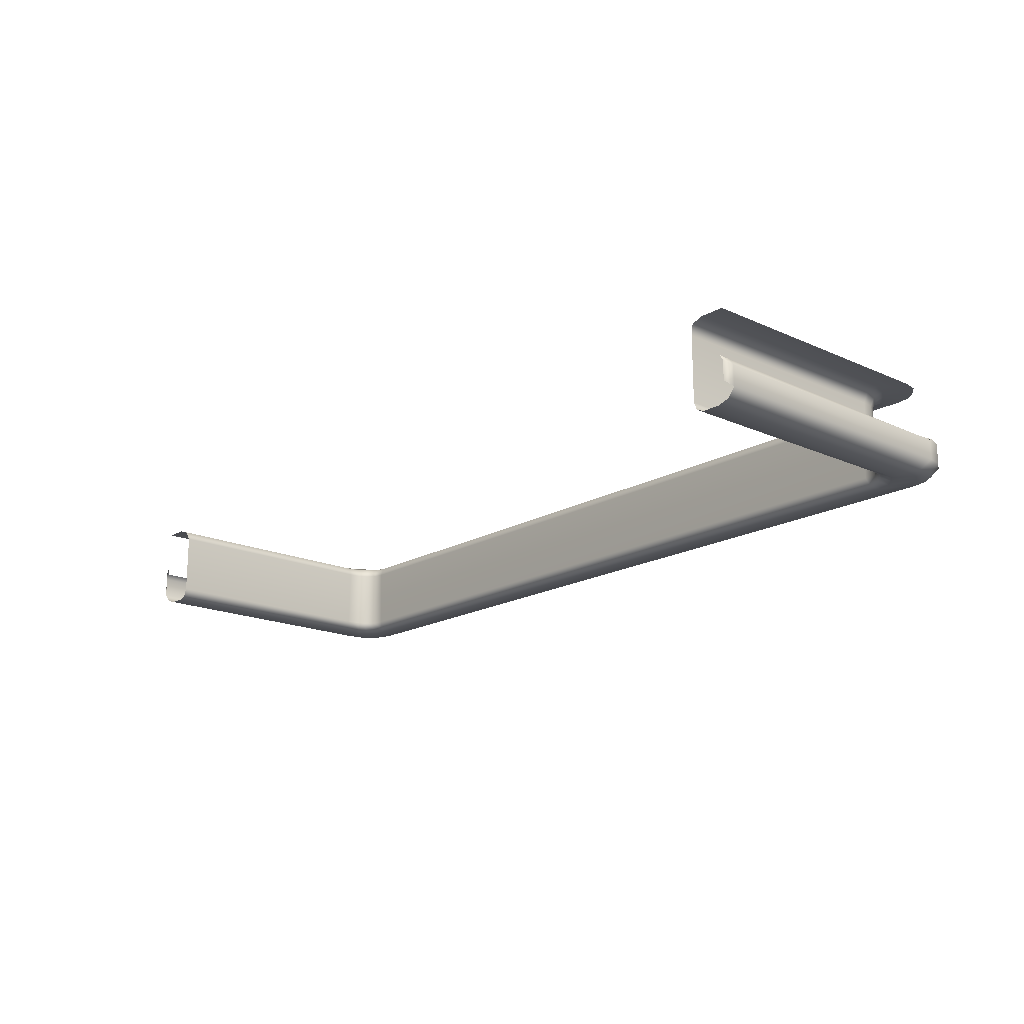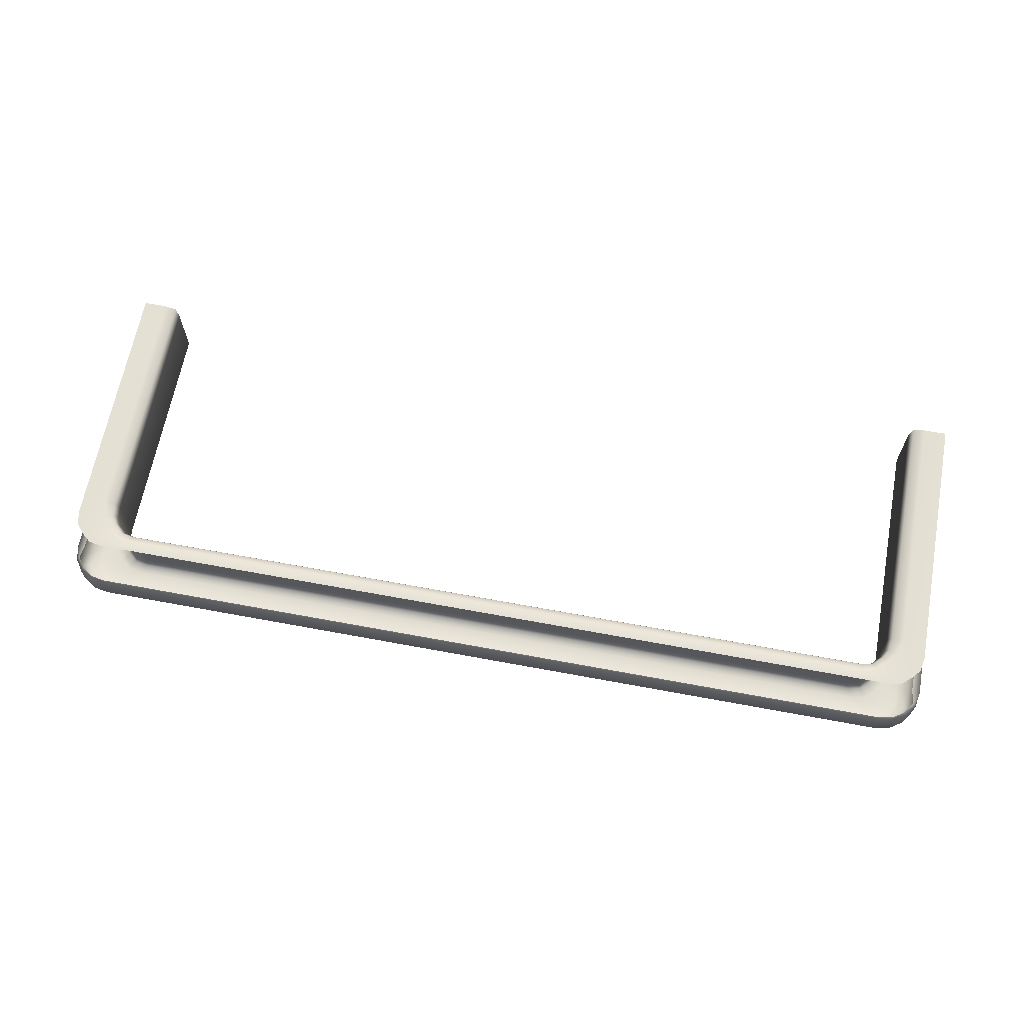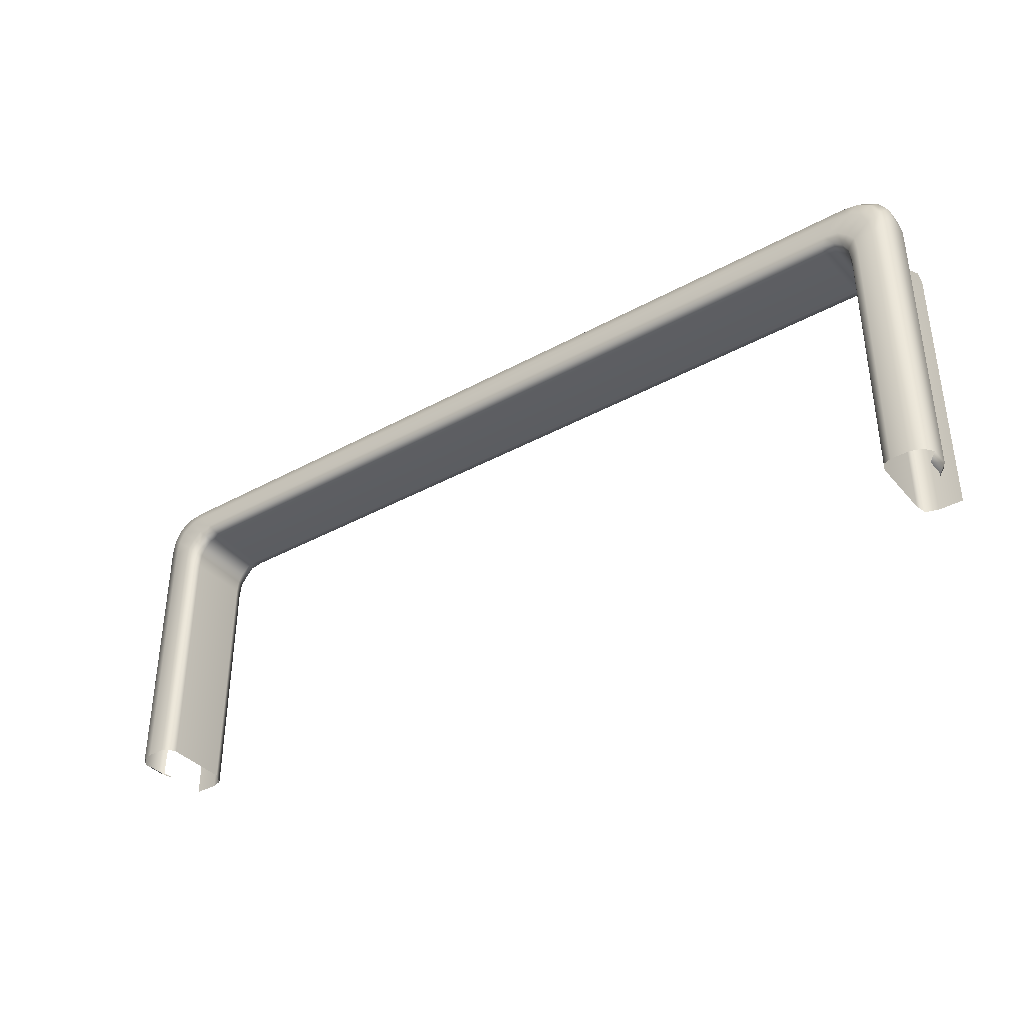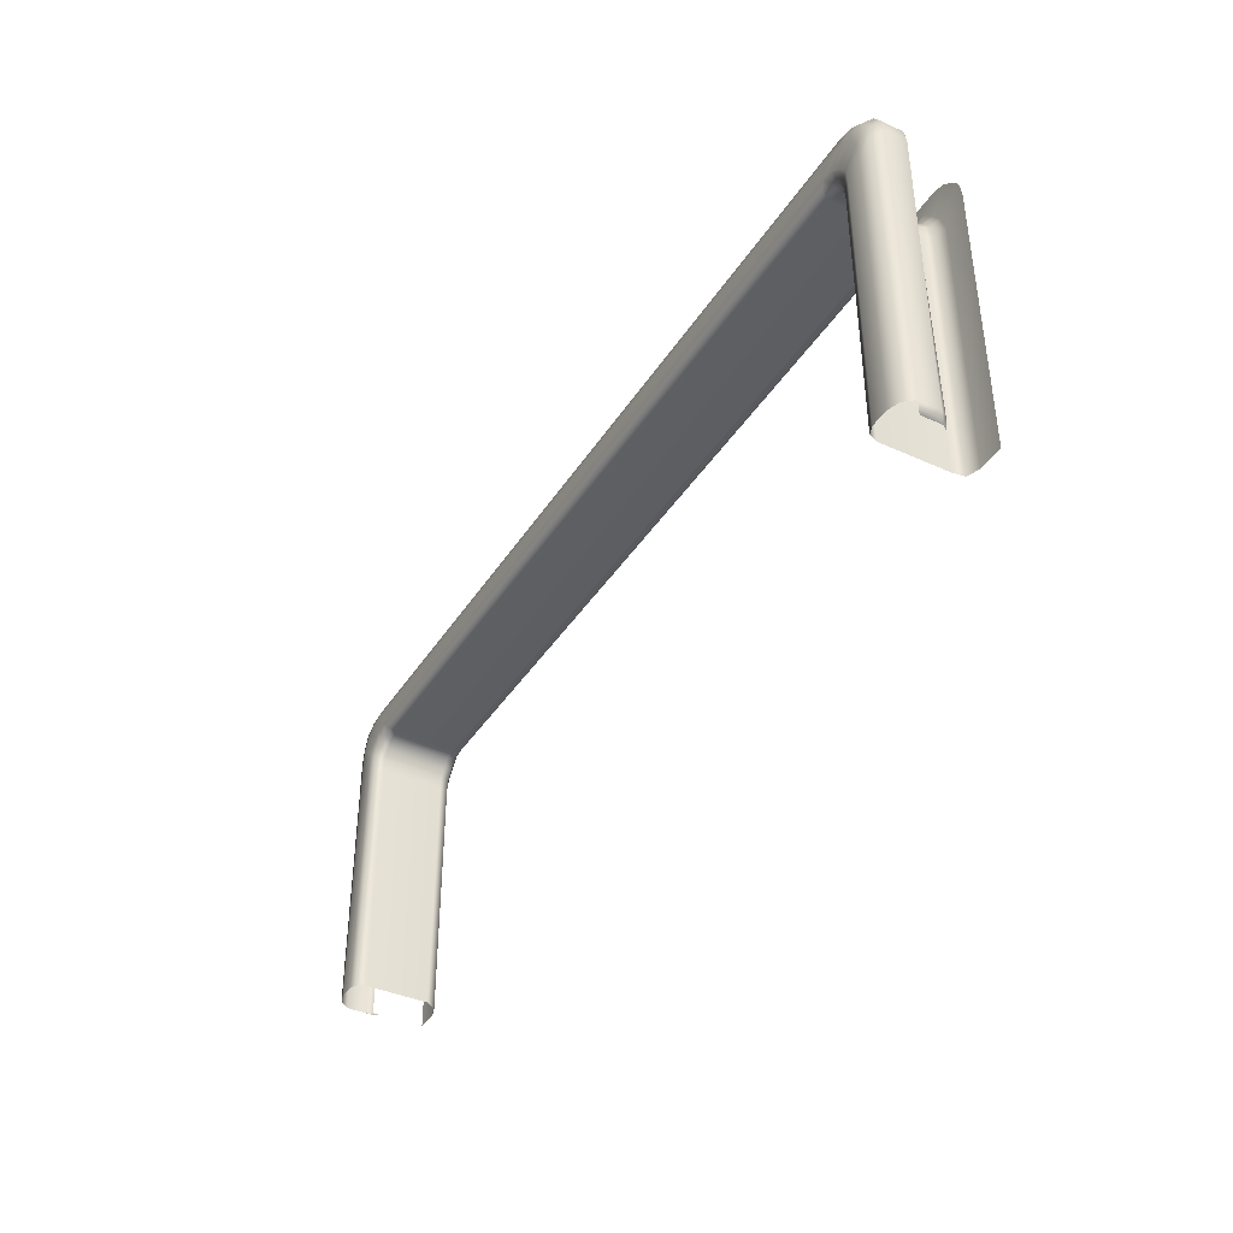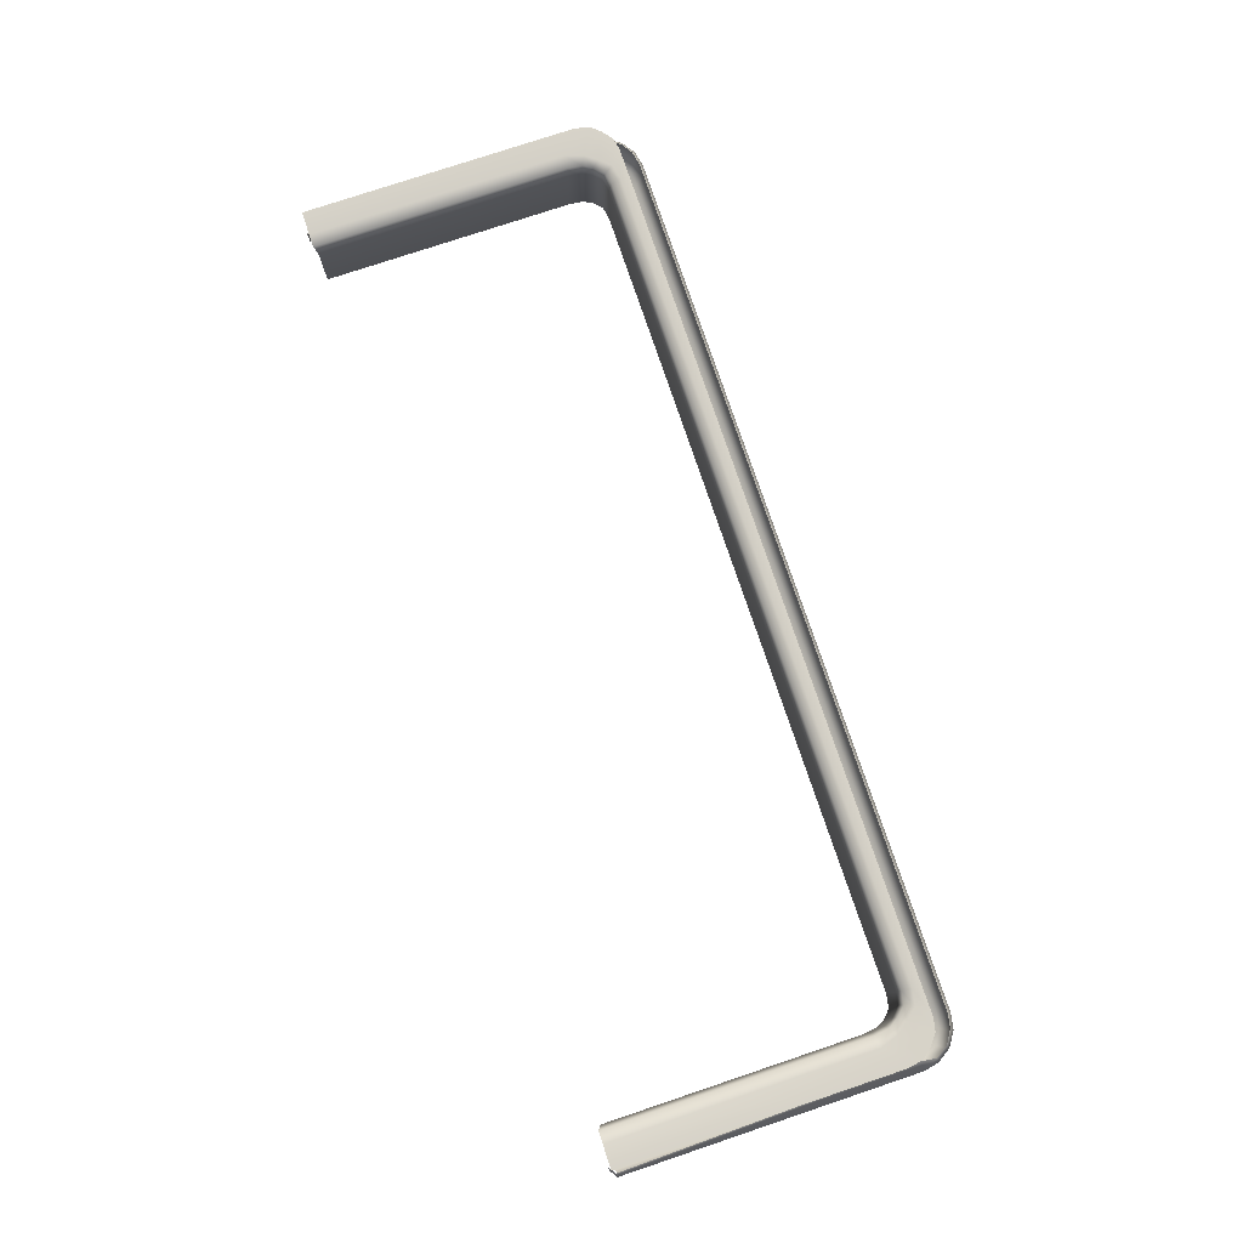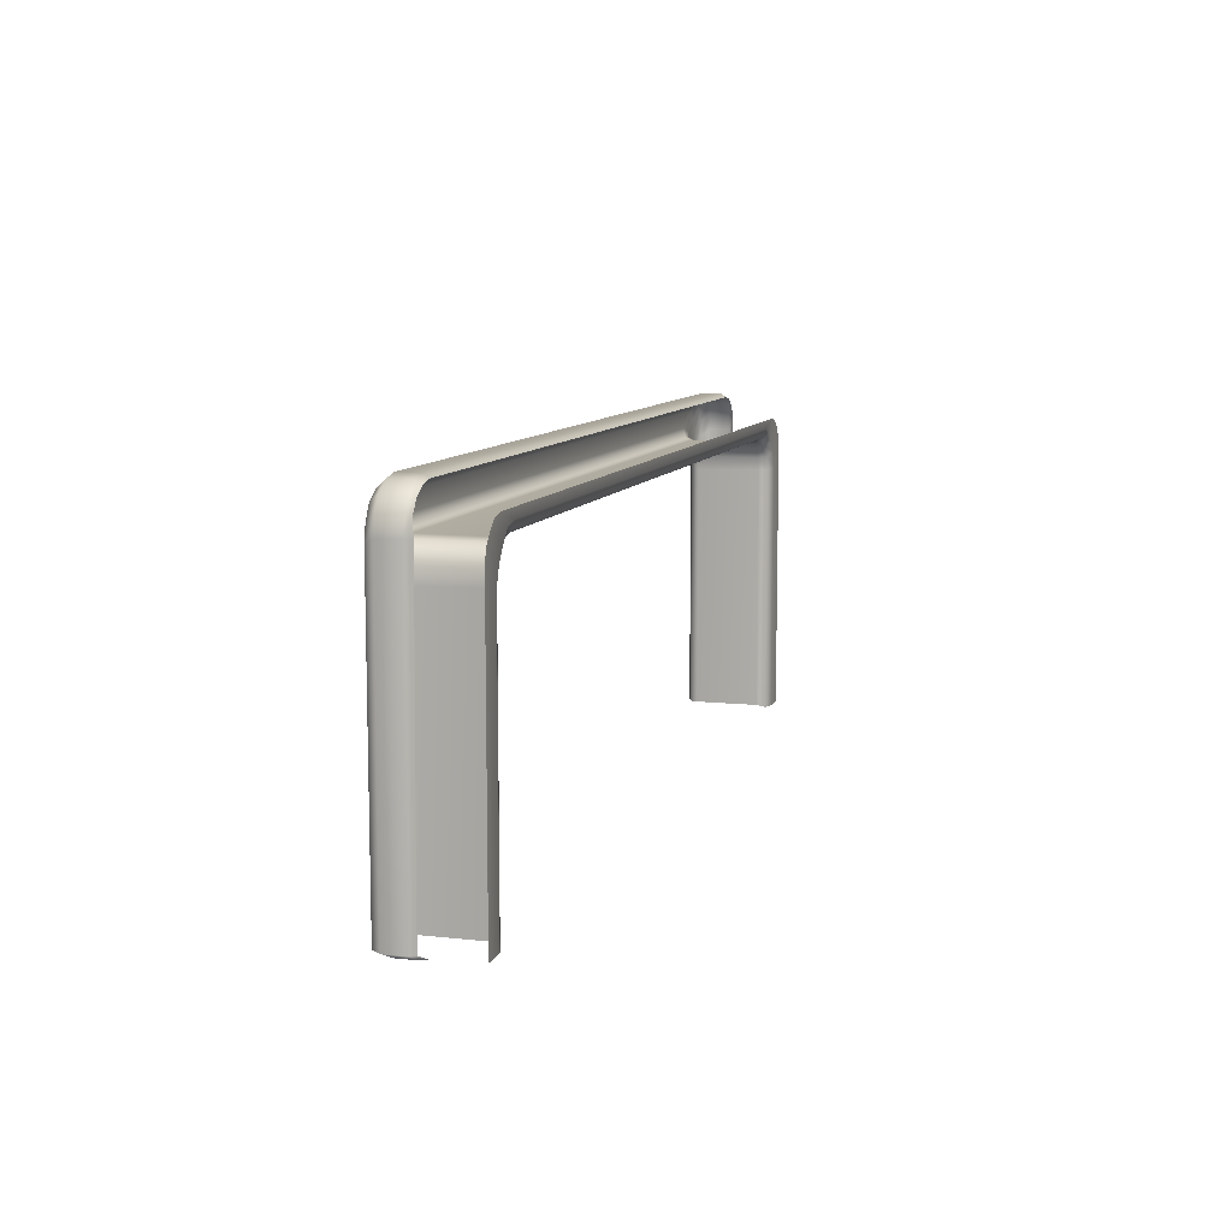
<metadata>
{"format":"obj","ext":"obj","renderer":"f3d","projection":"perspective","resolution":1024,"background":"white","views":[{"elev":-17.6,"azim":48.4,"up":"+Z"},{"elev":65.5,"azim":-169.4,"up":"+Z"},{"elev":-37.4,"azim":-144.7,"up":"+Y"},{"elev":-39.5,"azim":-119.4,"up":"+Y"},{"elev":77.2,"azim":71.5,"up":"+Z"},{"elev":9.4,"azim":-73.8,"up":"+Y"}]}
</metadata>
<code>
g ENV_SY01_HHR_Top_Lodge_Arch_MO
v -26.37 5.601 38
v -27.78 5.601 38
v -27.78 21.82 38
v -26.37 20.82 38
v -27.61 22.71 38
v -25.68 20.76 37.77
v -25.68 5.601 37.77
v -26.03 21.85 38
v -27.12 23.29 38
v -25.45 20.73 37.22
v -25.45 5.75 37.22
v -25.45 5.75 33.36
v -25.56 21.61 37.77
v -25.51 22.56 38
v -26.51 23.78 38
v -25.35 21.5 37.22
v -25.45 20.65 33.36
v -25.19 22.18 37.77
v -24.93 23.23 38
v -25.75 23.94 38
v -25.08 22.04 37.22
v -24.68 22.72 37.77
v -24.01 23.42 38
v 25.75 23.94 38
v -23.95 22.87 37.77
v -24.58 22.51 37.22
v -25.35 21.5 33.36
v 24.01 23.42 38
v -23.91 22.64 37.22
v -25.08 22.04 33.36
v 24.93 23.23 38
v 26.51 23.78 38
v 23.95 22.87 37.77
v 25.51 22.56 38
v 27.12 23.29 38
v 24.68 22.72 37.77
v 26.03 21.85 38
v 27.61 22.71 38
v -24.58 22.51 33.36
v 23.91 22.64 37.22
v 25.19 22.18 37.77
v 26.37 20.82 38
v 27.78 21.82 38
v -23.79 22.64 33.36
v 24.58 22.51 37.22
v 25.56 21.61 37.77
v 26.37 5.601 38
v 27.78 5.601 38
v 25.68 20.76 37.77
v 25.68 5.601 37.77
v 25.08 22.04 37.22
v 25.45 20.73 37.22
v 25.45 5.75 37.22
v 25.45 5.75 33.36
v 25.35 21.5 37.22
v 25.45 20.65 33.36
v 25.35 21.5 33.36
v 25.08 22.04 33.36
v 25.64 20.84 32.88
v 25.64 5.75 32.88
v 25.53 21.68 32.88
v 26.16 21.25 32.69
v 26.12 5.75 32.69
v 27.15 5.75 32.69
v 26.06 22.13 32.69
v 25.23 22.24 32.88
v 24.58 22.51 33.36
v 27.15 21.99 32.69
v 25.66 22.65 32.69
v 24.71 22.7 32.88
v 23.79 22.64 33.36
v 23.94 22.84 32.88
v -23.94 22.84 32.88
v 25.1 23.15 32.69
v 27.03 22.95 32.69
v 24.28 23.31 32.69
v -24.72 22.7 32.88
v -24.28 23.31 32.69
v 26.68 23.7 32.69
v -25.23 22.24 32.88
v 25.95 24.16 32.69
v -25.1 23.15 32.69
v -25.53 21.68 32.88
v -25.66 22.65 32.69
v -25.64 20.84 32.88
v -25.64 5.75 32.88
v -26.06 22.13 32.69
v -26.16 21.25 32.69
v -26.12 5.75 32.69
v -27.15 5.75 32.69
v -27.15 21.99 32.69
v -27.03 22.95 32.69
v -26.68 23.7 32.69
v -27.83 22.59 32.89
v -27.83 5.75 32.89
v -27.67 23.52 32.89
v -28.28 22.97 33.44
v -28.28 5.75 33.44
v -25.95 24.16 32.69
v -27.24 24.31 32.89
v -28.1 23.91 33.44
v -28.28 5.75 34.65
v -27.83 5.466 33.82
v -27.83 5.466 34.99
v -28.07 5.75 34.99
v -27.62 5.466 35.32
v -27.73 22.94 34.99
v -28.28 22.97 34.65
v -27.86 23.85 34.99
v -28.1 23.91 34.65
v -27.36 24.58 34.99
v -27.57 24.7 33.44
v -27.57 24.7 34.65
v -26.64 25.03 34.99
v -26.78 25.23 33.44
v -26.78 25.23 34.65
v -25.81 25.19 34.99
v -26.47 24.8 32.89
v -25.84 25.41 33.44
v -25.84 25.41 34.65
v -25.54 24.96 32.89
v 25.84 25.41 34.65
v 25.81 25.19 34.99
v 25.84 25.41 33.44
v 26.78 25.23 34.65
v 26.65 25.03 34.99
v 27.57 24.7 34.65
v 27.36 24.58 34.99
v -25.01 24.28 32.69
v 25.01 24.28 32.69
v 25.54 24.96 32.89
v 26.47 24.8 32.89
v 26.78 25.23 33.44
v 27.24 24.31 32.89
v 27.57 24.7 33.44
v 27.67 23.52 32.89
v 28.1 23.91 34.65
v 27.86 23.85 34.99
v 27.83 22.59 32.89
v 27.83 5.75 32.89
v 28.1 23.91 33.44
v 28.28 22.97 34.65
v 27.73 22.94 34.99
v 28.28 22.97 33.44
v 28.28 5.75 33.44
v 28.28 5.75 34.65
v 27.83 5.466 33.82
v 28.07 5.75 34.99
v 27.83 5.466 34.99
v 27.62 5.466 35.32
g ENV_SY01_HHR_Top_Lodge_Arch_MO_0
f 3 2 1
f 4 3 1
f 5 3 4
f 6 4 1
f 7 6 1
f 8 5 4
f 9 5 8
f 10 6 7
f 11 10 7
f 10 11 12
f 6 13 4
f 13 8 4
f 14 9 8
f 15 9 14
f 10 16 6
f 16 13 6
f 17 10 12
f 16 10 17
f 13 18 8
f 18 14 8
f 19 15 14
f 20 15 19
f 16 21 13
f 21 18 13
f 18 22 14
f 22 19 14
f 23 20 19
f 24 20 23
f 23 19 25
f 19 22 25
f 26 22 18
f 21 26 18
f 21 16 27
f 27 16 17
f 28 24 23
f 28 23 25
f 25 22 29
f 22 26 29
f 26 21 30
f 30 21 27
f 24 28 31
f 32 24 31
f 33 28 25
f 33 25 29
f 31 28 33
f 32 31 34
f 35 32 34
f 36 31 33
f 31 36 34
f 35 34 37
f 38 35 37
f 39 26 30
f 29 26 39
f 40 33 29
f 36 33 40
f 36 41 34
f 34 41 37
f 38 37 42
f 43 38 42
f 44 29 39
f 40 29 44
f 45 36 40
f 36 45 41
f 41 46 37
f 37 46 42
f 43 42 47
f 48 43 47
f 42 49 47
f 46 49 42
f 49 50 47
f 41 51 46
f 45 51 41
f 49 52 50
f 52 53 50
f 53 52 54
f 46 55 49
f 55 52 49
f 51 55 46
f 52 56 54
f 52 55 56
f 55 51 57
f 55 57 56
f 51 45 58
f 51 58 57
f 56 59 54
f 59 60 54
f 57 61 56
f 61 59 56
f 59 62 60
f 62 63 60
f 63 62 64
f 65 62 59
f 61 65 59
f 66 61 57
f 58 66 57
f 45 67 58
f 45 40 67
f 62 68 64
f 62 65 68
f 69 65 61
f 66 69 61
f 70 66 58
f 67 70 58
f 40 71 67
f 71 40 44
f 67 71 72
f 70 67 72
f 71 44 73
f 72 71 73
f 44 39 73
f 70 74 66
f 74 69 66
f 65 69 75
f 65 75 68
f 70 72 76
f 74 70 76
f 39 77 73
f 77 39 30
f 72 73 78
f 76 72 78
f 73 77 78
f 69 74 79
f 69 79 75
f 80 77 30
f 80 30 27
f 74 76 81
f 74 81 79
f 77 82 78
f 82 77 80
f 83 80 27
f 83 27 17
f 84 82 80
f 84 80 83
f 85 83 17
f 85 17 12
f 86 85 12
f 87 83 85
f 87 84 83
f 88 85 86
f 88 87 85
f 89 88 86
f 88 89 90
f 87 88 91
f 91 88 90
f 84 87 92
f 92 87 91
f 82 84 93
f 93 84 92
f 94 91 90
f 95 94 90
f 96 92 91
f 94 96 91
f 97 94 95
f 98 97 95
f 99 82 93
f 78 82 99
f 100 93 92
f 96 100 92
f 101 96 94
f 97 101 94
f 98 102 97
f 98 103 102
f 103 104 102
f 102 104 105
f 104 106 105
f 102 105 107
f 102 108 97
f 108 102 107
f 97 108 101
f 108 107 109
f 110 108 109
f 108 110 101
f 109 111 110
f 101 112 96
f 101 110 112
f 112 100 96
f 111 113 110
f 110 113 112
f 111 114 113
f 112 115 100
f 112 113 115
f 114 116 113
f 113 116 115
f 114 117 116
f 115 118 100
f 100 118 93
f 118 99 93
f 115 116 119
f 118 115 119
f 117 120 116
f 116 120 119
f 99 118 121
f 121 118 119
f 122 120 117
f 123 122 117
f 124 119 120
f 122 124 120
f 122 123 125
f 122 125 124
f 123 126 125
f 125 126 127
f 126 128 127
f 129 99 121
f 129 78 99
f 76 78 129
f 130 76 129
f 130 129 121
f 76 130 81
f 131 121 119
f 131 130 121
f 81 130 131
f 124 131 119
f 132 81 131
f 132 131 124
f 81 132 79
f 125 133 124
f 133 132 124
f 125 127 133
f 132 134 79
f 132 133 134
f 79 134 75
f 127 135 133
f 133 135 134
f 134 136 75
f 134 135 136
f 75 136 68
f 127 137 135
f 127 128 137
f 128 138 137
f 136 139 68
f 68 139 64
f 139 140 64
f 135 141 136
f 137 141 135
f 136 141 139
f 142 137 138
f 137 142 141
f 143 142 138
f 139 144 140
f 141 144 139
f 142 144 141
f 144 145 140
f 146 142 143
f 142 146 144
f 146 145 144
f 147 145 146
f 148 146 143
f 149 147 146
f 149 146 148
f 150 149 148

</code>
